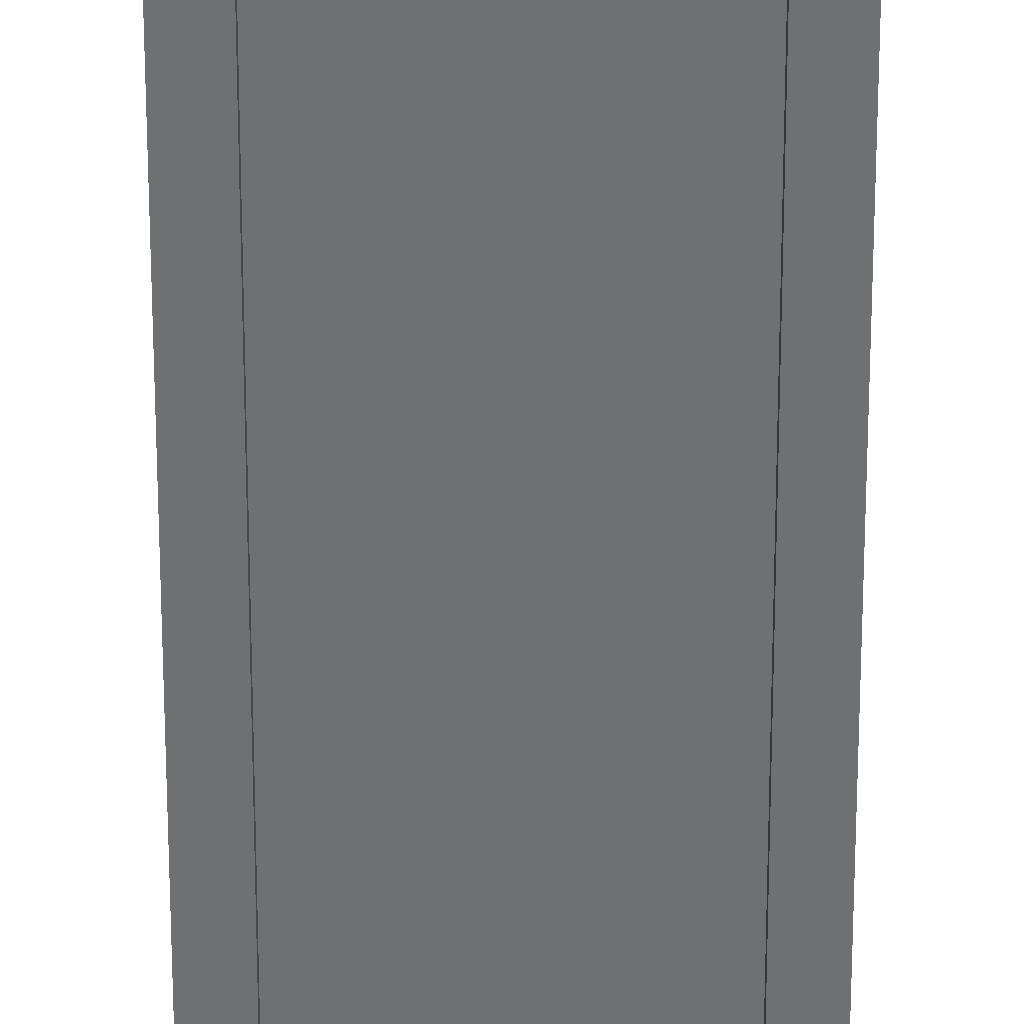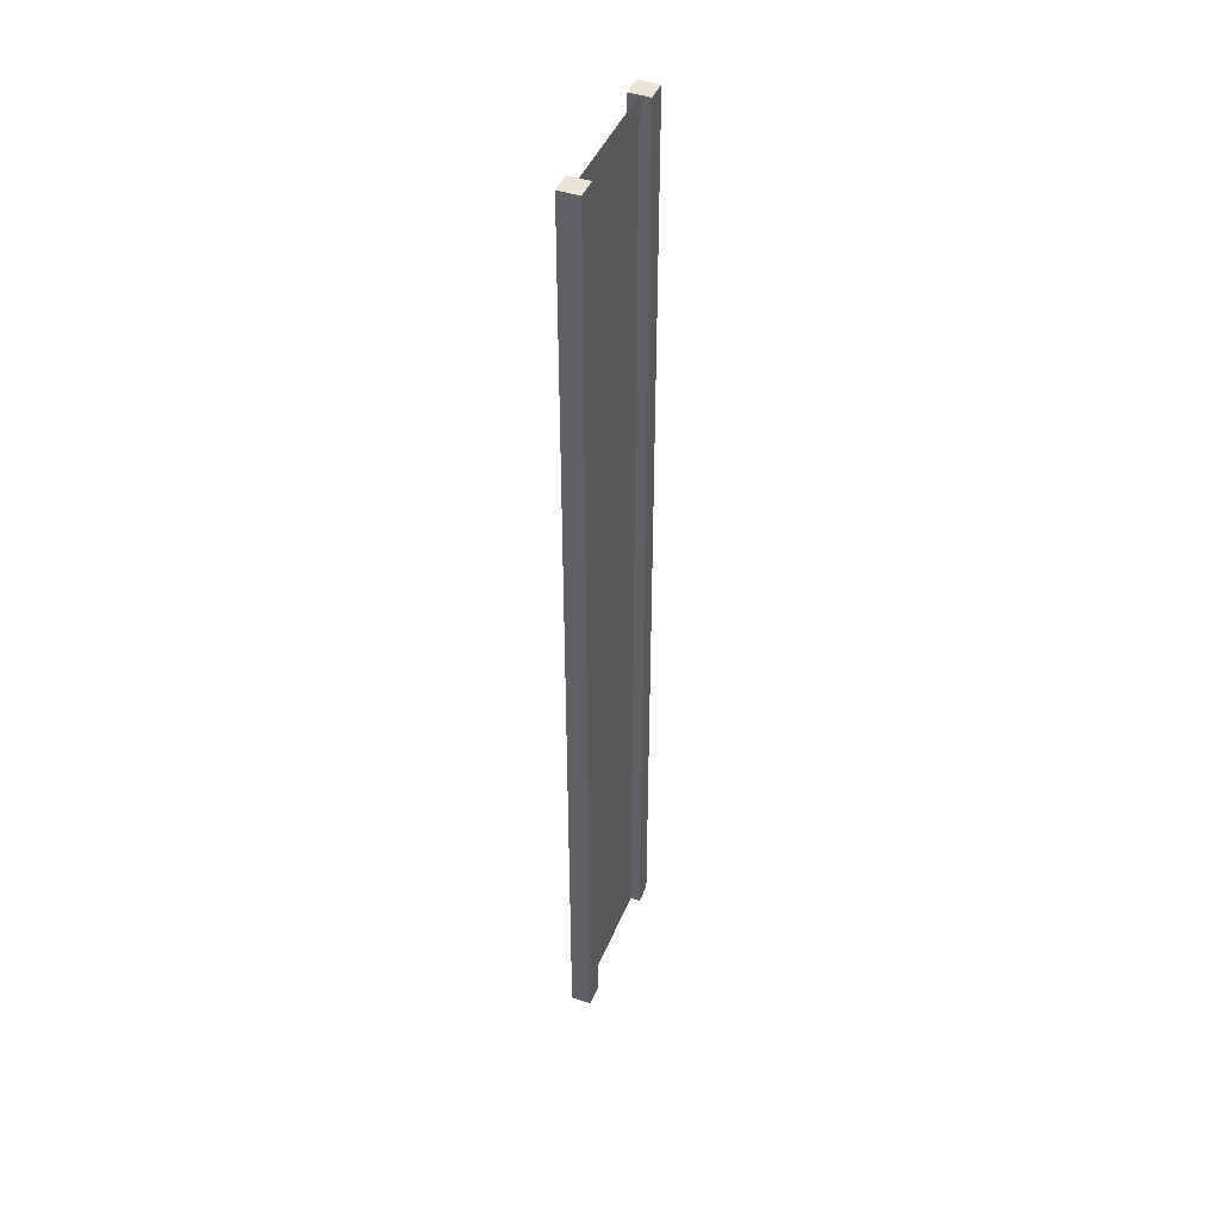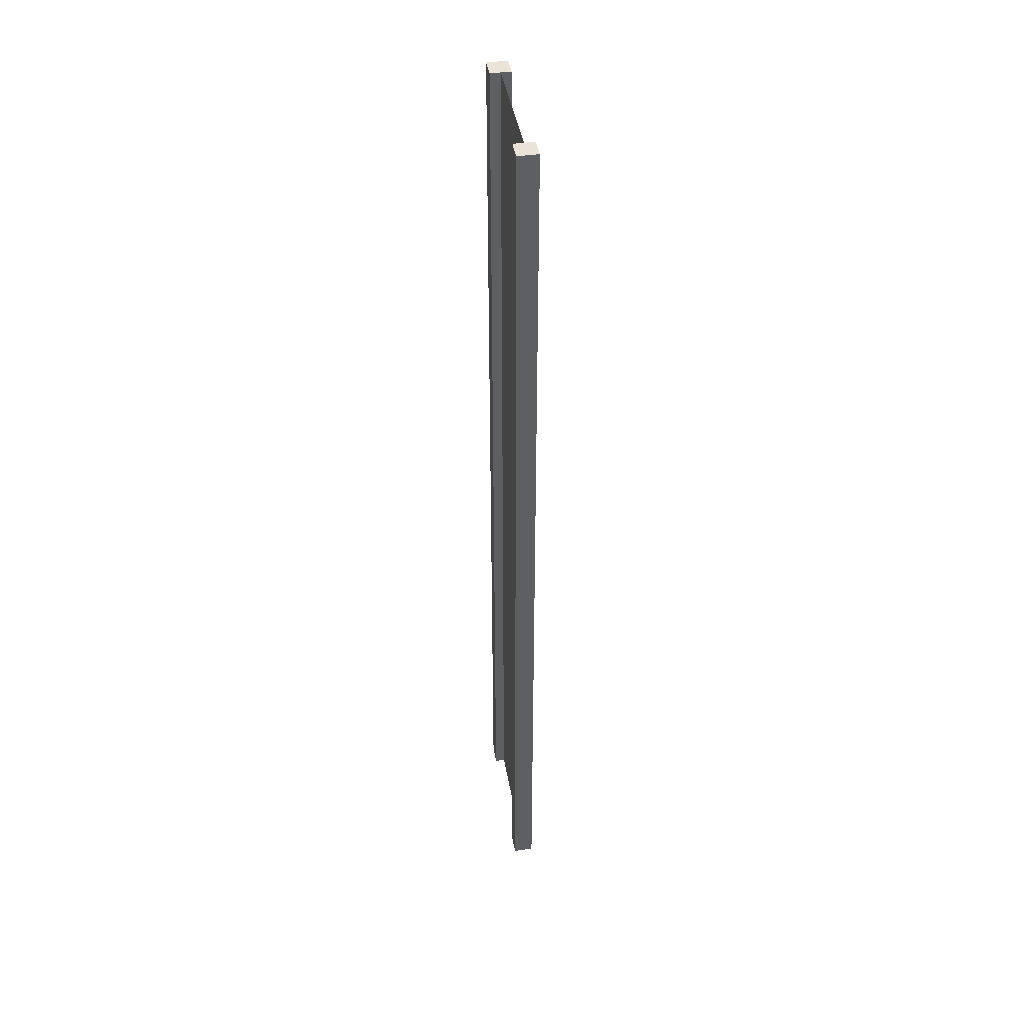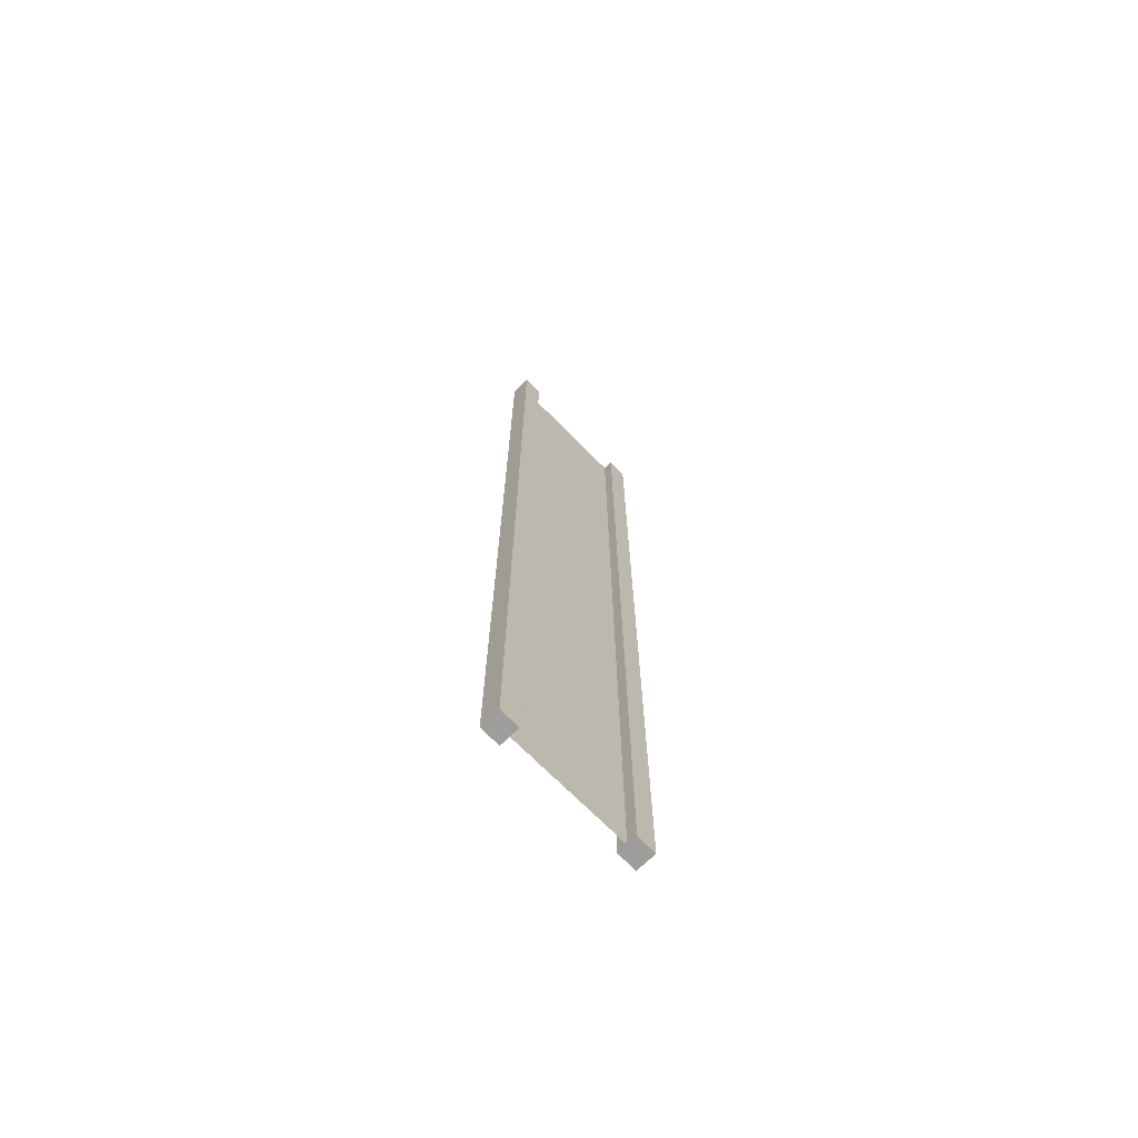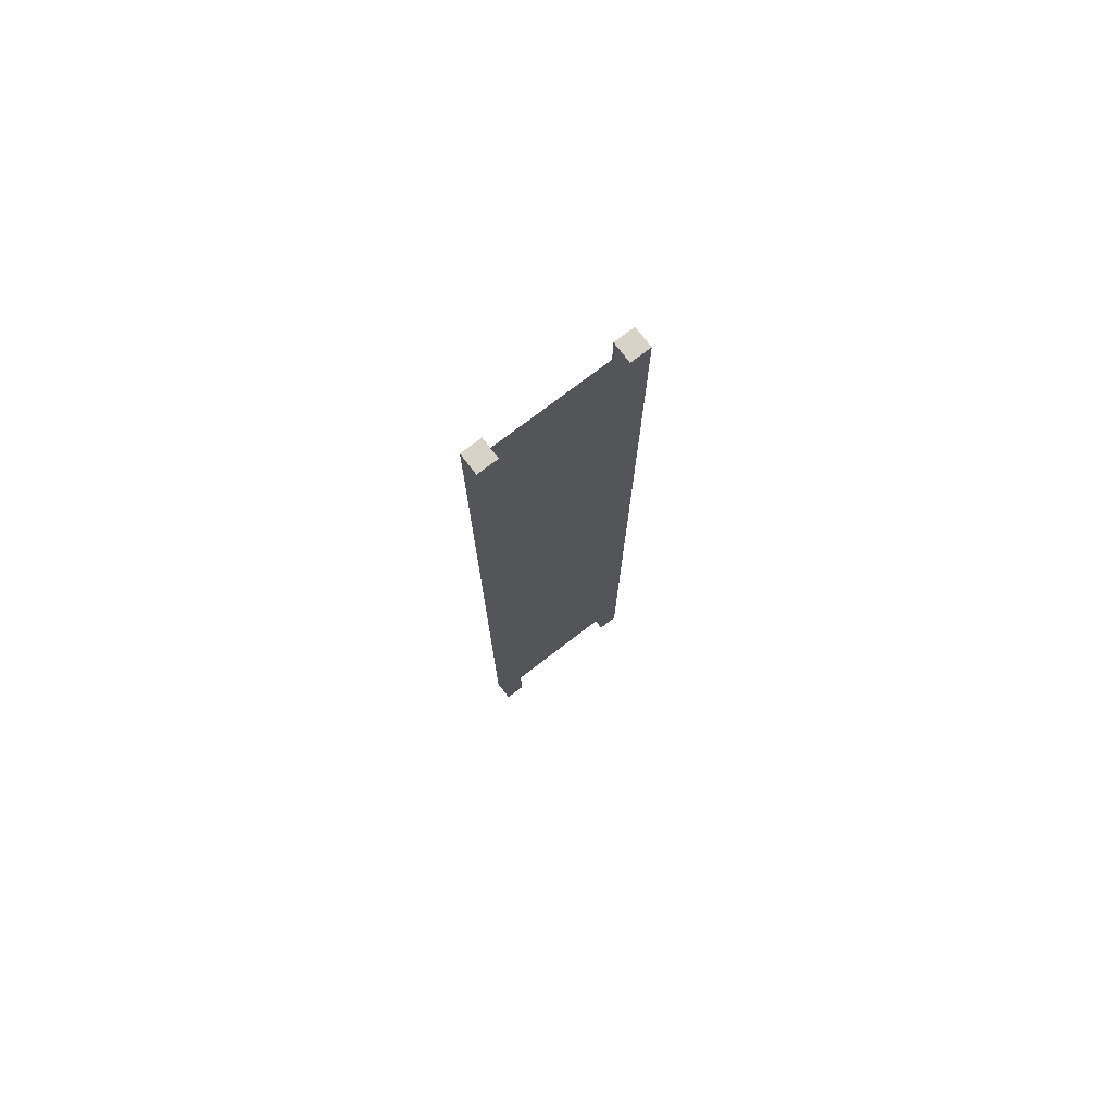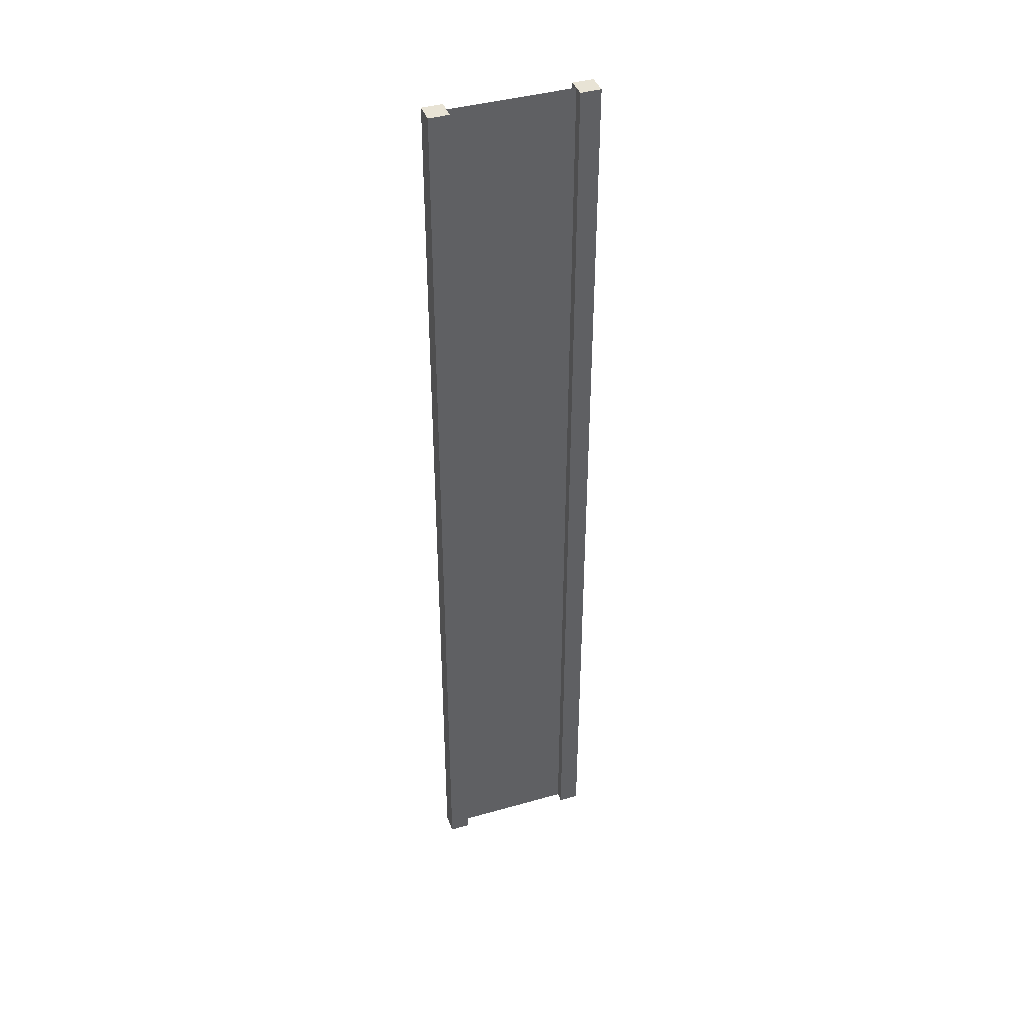
<metadata>
{"format":"obj","ext":"obj","renderer":"f3d","projection":"perspective","resolution":1024,"background":"white","views":[{"elev":-54.8,"azim":-180.0,"up":"+Z"},{"elev":44.3,"azim":111.4,"up":"+Y"},{"elev":42.9,"azim":80.3,"up":"+Y"},{"elev":-70.6,"azim":134.6,"up":"+Y"},{"elev":76.3,"azim":142.7,"up":"+Y"},{"elev":41.2,"azim":-19.0,"up":"+Y"}]}
</metadata>
<code>
g pb_Mesh-93282
v -0.75 -3 0.25
v -1 -3 0.25
v -0.75 9 0.25
v -1 9 0.25
v -1 -3 0.25
v -1 -3 -2.384e-07
v -1 9 0.25
v -1 9 -2.086e-07
v -1 -3 -2.384e-07
v -0.75 -3 -1.49e-07
v -1 9 -2.086e-07
v -0.75 9 -1.49e-08
v 1 -3 4.768e-07
v 1 -3 0.25
v 1 9 3.874e-07
v 1 9 0.25
v -0.75 9 0.25
v -1 9 0.25
v -0.75 9 -1.49e-08
v -1 9 -2.086e-07
v -0.75 -3 -1.49e-07
v -1 -3 -2.384e-07
v -0.75 -3 0.25
v -1 -3 0.25
v 0.75 -3 3.874e-07
v 0.75 -3 0.25
v 1 -3 4.768e-07
v 1 -3 0.25
v 0.75 9 6.705e-07
v 0.75 -3 3.874e-07
v 1 9 3.874e-07
v 1 -3 4.768e-07
v 0.75 -3 0.25
v 0.75 9 0.25
v 1 -3 0.25
v 1 9 0.25
v 0.75 9 0.25
v 0.75 9 6.705e-07
v 1 9 0.25
v 1 9 3.874e-07
v -0.75 -3 0.25
v -0.75 9 0.25
v -0.75 -3 -1.49e-07
v -0.75 9 -1.49e-08
v 0.75 9 0.25
v 0.75 -3 0.25
v 0.75 9 6.705e-07
v 0.75 -3 3.874e-07
v -0.75 -3 0.125
v -0.75 9 0.125
v 0.75 -3 0.125
v 0.75 9 0.125
g pb_Mesh-93282_0
f 3 2 1
f 3 4 2
f 7 6 5
f 7 8 6
f 11 10 9
f 11 12 10
f 15 14 13
f 15 16 14
f 19 18 17
f 19 20 18
f 23 22 21
f 23 24 22
f 27 26 25
f 27 28 26
f 31 30 29
f 31 32 30
f 35 34 33
f 35 36 34
f 39 38 37
f 39 40 38
f 43 42 41
f 43 44 42
f 47 46 45
f 47 48 46
g pb_Mesh-93282_1
f 51 50 49
f 51 52 50

</code>
